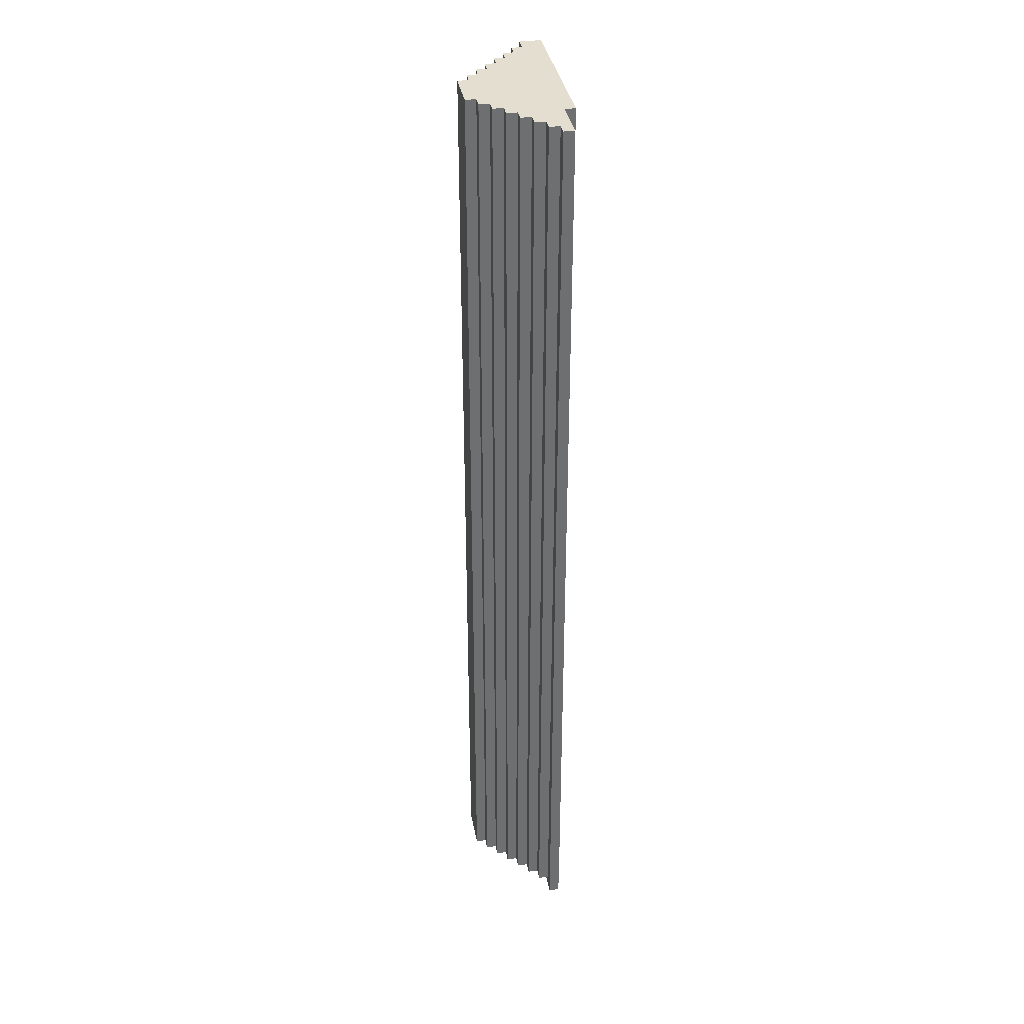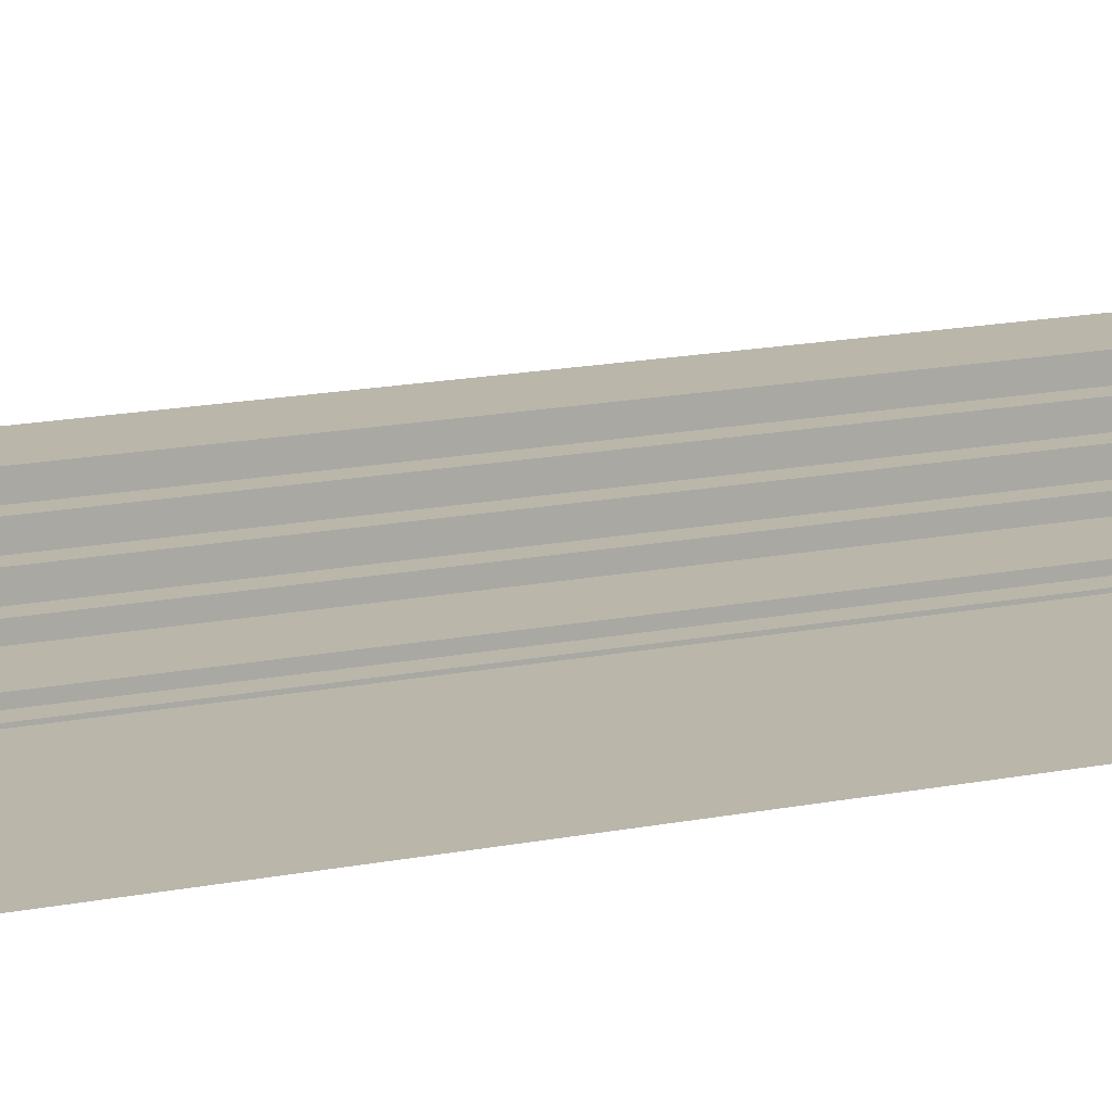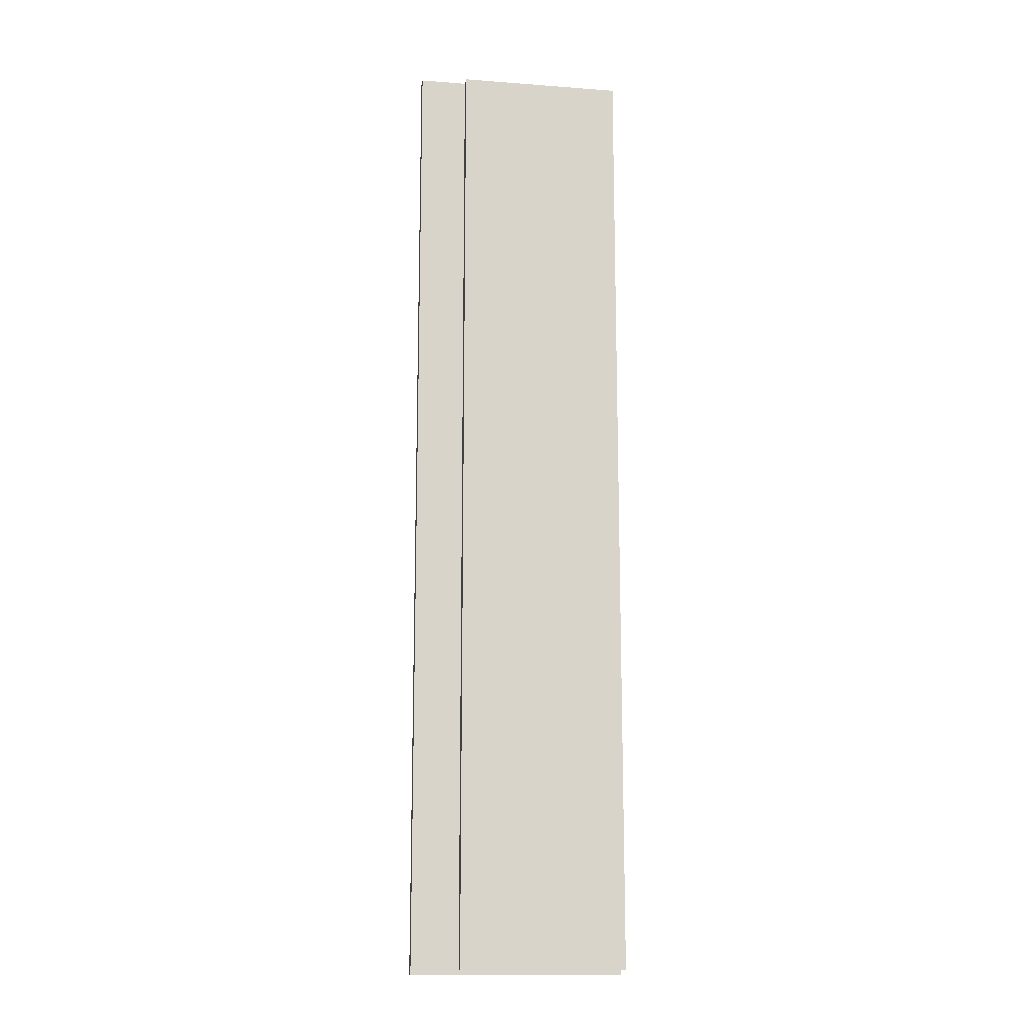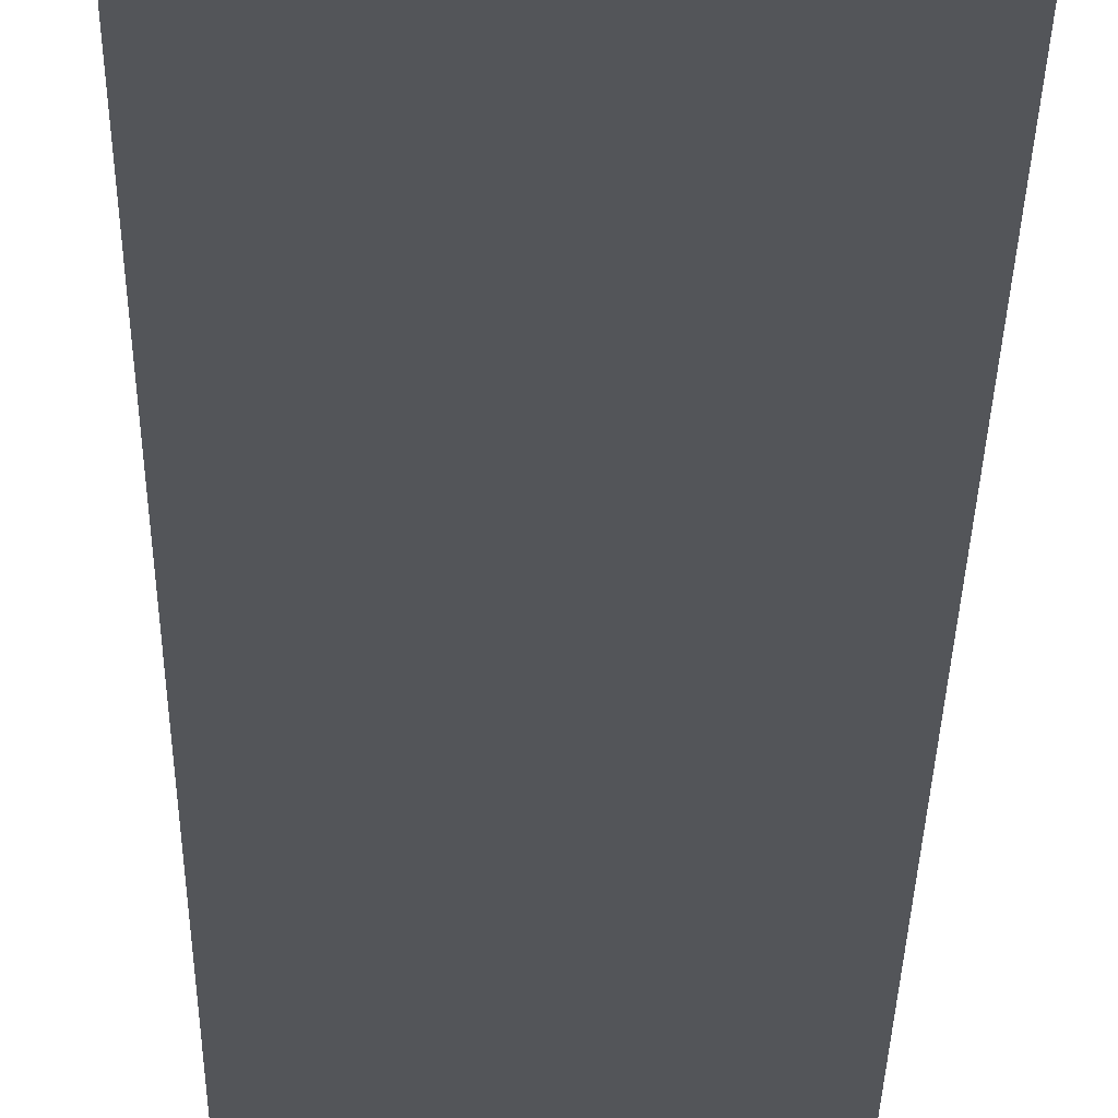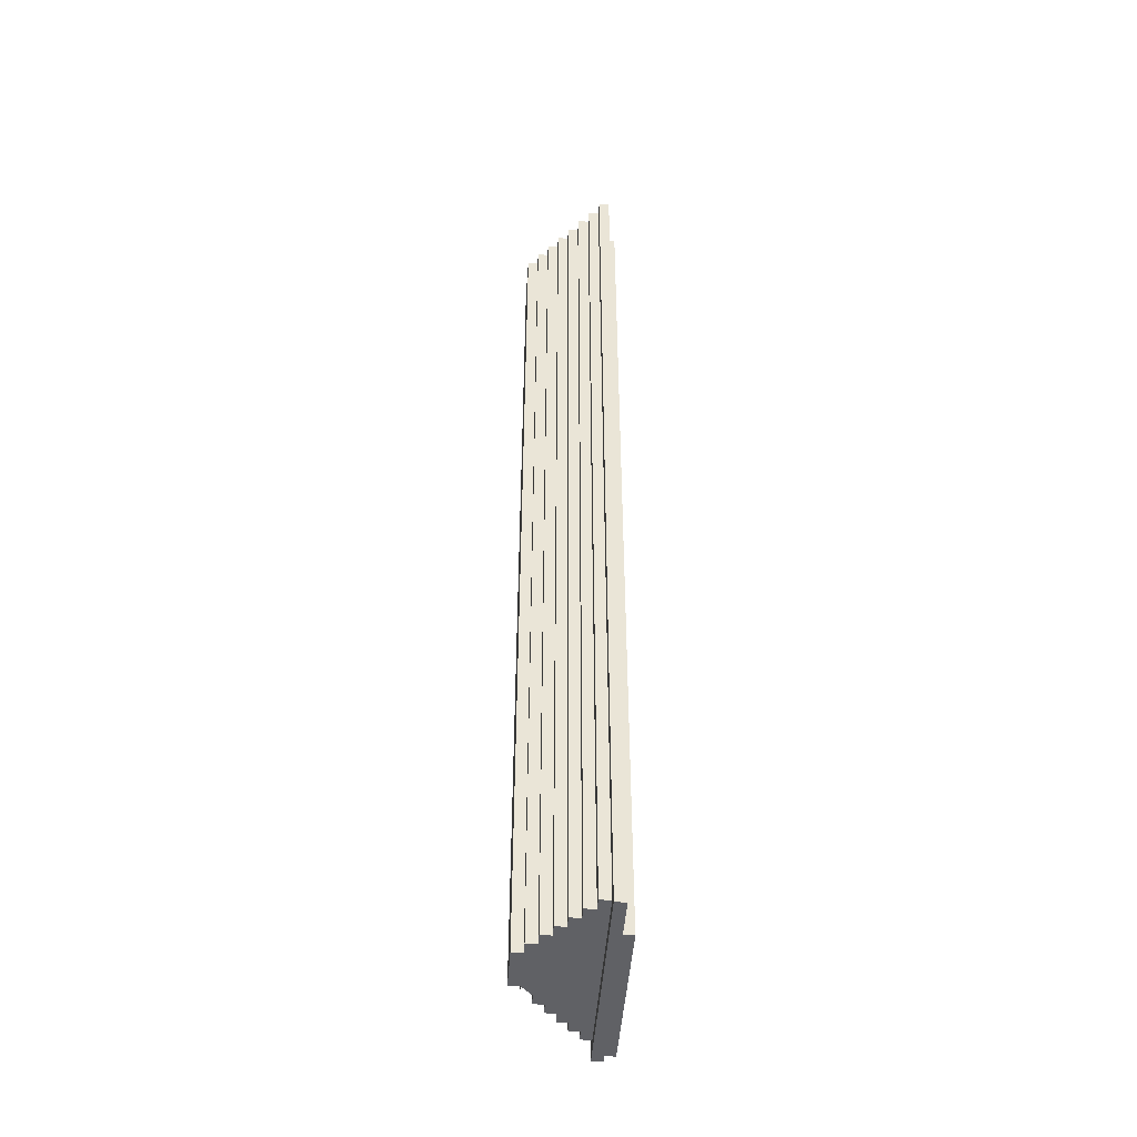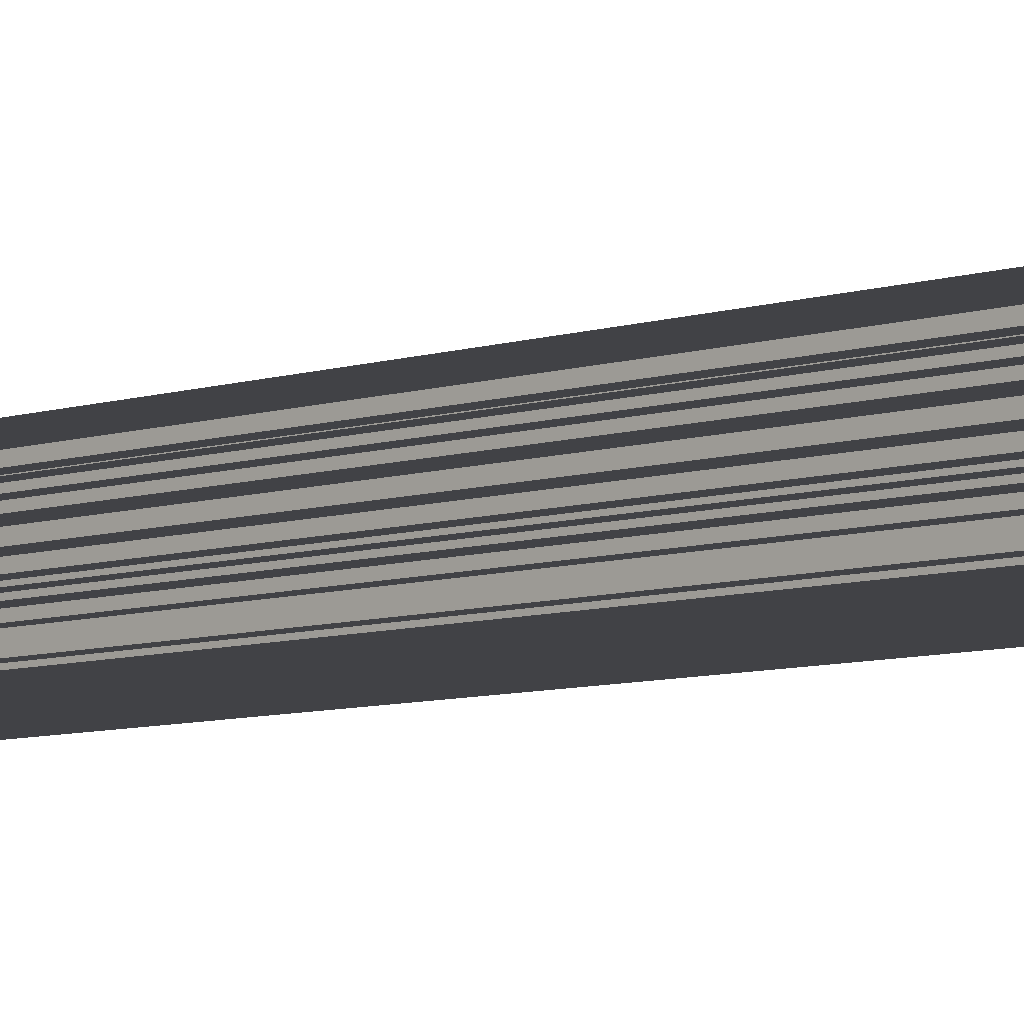
<metadata>
{"format":"obj","ext":"obj","renderer":"f3d","projection":"perspective","resolution":1024,"background":"white","views":[{"elev":35.9,"azim":79.9,"up":"+Y"},{"elev":13.8,"azim":-115.8,"up":"+Z"},{"elev":-14.3,"azim":170.7,"up":"+Y"},{"elev":-24.4,"azim":-0.7,"up":"+Z"},{"elev":-47.1,"azim":85.8,"up":"+Y"},{"elev":-6.7,"azim":-44.1,"up":"+Z"}]}
</metadata>
<code>
g emperors_palace2_palace_roof0010
v -62.62 -20.25 10.5
v -54.75 -20.25 11
v -54.75 -20.25 10.5
v -62.62 -20.25 11
v -54.75 25.12 11
v -54.75 -20.25 10.5
v -54.75 -20.25 11
v -54.75 25.12 10.5
v -62.62 25.12 10.5
v -54.75 25.12 11
v -62.62 25.12 11
v -54.75 25.12 10.5
v -54.75 25.12 10.5
v -62.62 -20.25 10.5
v -54.75 -20.25 10.5
v -62.62 25.12 10.5
v -61.37 -20 12
v -53.06 -20 11.5
v -61.94 -20 11.5
v -53.62 -20 12
v -60.81 -20 12.5
v -54.19 -20 12.5
v -53.06 -20 12
v -61.94 -20 12
v -53.62 -20 12.5
v -61.37 -20 12.5
v -54.75 -20 13
v -54.19 -20 13
v -60.25 -20 13
v -60.81 -20 13
v -55.31 -20 13.5
v -54.75 -20 13.5
v -59.69 -20 13.5
v -60.25 -20 13.5
v -55.88 -20 14
v -55.31 -20 14
v -58.56 -20 14
v -56.44 -20 14
v -59.12 -20 14
v -59.69 -20 14
v -53.06 25.12 11.5
v -61.37 25.12 12
v -61.94 25.12 11.5
v -53.62 25.12 12
v -60.81 25.12 12.5
v -54.19 25.12 12.5
v -52.5 25.12 11
v -62.62 25.12 11
v -62.62 25.12 11.5
v -52.5 25.12 11.5
v -53.06 25.12 12
v -61.94 25.12 12
v -53.62 25.12 12.5
v -61.37 25.12 12.5
v -54.75 25.12 13
v -54.19 25.12 13
v -60.25 25.12 13
v -60.81 25.12 13
v -55.31 25.12 13.5
v -54.75 25.12 13.5
v -59.69 25.12 13.5
v -60.25 25.12 13.5
v -55.88 25.12 14
v -55.31 25.12 14
v -59.12 25.12 14
v -59.69 25.12 14
v -52.5 -20.5 11
v -54.75 25.12 11
v -54.75 -20.5 11
v -52.5 25.12 11
v -55.88 -20 14
v -56.44 -20 14.5
v -55.88 -20 14.5
v -59.12 -20 14
v -58.56 -20 14.5
v -58.56 25.12 14.5
v -55.88 25.12 14
v -56.44 25.12 14.5
v -59.12 25.12 14
v -59.12 25.12 14.5
v -56.44 25.12 14.5
v -55.88 25.12 14.5
v -55.88 25.12 14
v -58.56 -20 15
v -56.44 -20 14.5
v -58.56 -20 14.5
v -56.44 -20 15
v -56.44 25.12 14.5
v -56.44 25.12 15
v -58.56 25.12 15
v -58.56 25.12 14.5
v -53.06 25.12 11.5
v -53.06 -20 12
v -53.06 25.12 12
v -53.06 -20 11.5
v -61.94 25.12 12
v -61.37 -20 12
v -61.94 -20 12
v -61.37 25.12 12
v -54.19 25.12 12.5
v -54.19 -20 13
v -54.19 25.12 13
v -54.19 -20 12.5
v -53.62 25.12 12
v -53.62 -20 12.5
v -53.62 25.12 12.5
v -53.62 -20 12
v -54.75 25.12 13
v -54.75 -20 13.5
v -54.75 25.12 13.5
v -54.75 -20 13
v -61.37 -20 12.5
v -60.81 25.12 12.5
v -60.81 -20 12.5
v -61.37 25.12 12.5
v -60.81 -20 13
v -60.25 25.12 13
v -60.25 -20 13
v -60.81 25.12 13
v -55.31 25.12 14
v -55.31 -20 13.5
v -55.31 -20 14
v -55.31 25.12 13.5
v -61.94 -20 11.5
v -62.62 25.12 11.5
v -61.94 25.12 11.5
v -62.62 -20.5 11.5
v -59.69 -20 13.5
v -60.25 25.12 13.5
v -59.69 25.12 13.5
v -60.25 -20 13.5
v -53.62 25.12 12
v -53.06 -20 12
v -53.62 -20 12
v -53.06 25.12 12
v -54.19 -20 12.5
v -53.62 25.12 12.5
v -53.62 -20 12.5
v -54.19 25.12 12.5
v -54.75 -20 13
v -54.19 25.12 13
v -54.19 -20 13
v -54.75 25.12 13
v -55.31 -20 14
v -55.88 25.12 14
v -55.31 25.12 14
v -55.88 -20 14
v -52.5 -20.5 11.5
v -53.06 25.12 11.5
v -52.5 25.12 11.5
v -53.06 -20 11.5
v -54.75 -20 13.5
v -55.31 25.12 13.5
v -54.75 25.12 13.5
v -55.31 -20 13.5
v -52.5 -20.5 11.5
v -61.94 -20 11.5
v -53.06 -20 11.5
v -62.62 -20.5 11.5
v -55.88 25.12 14.5
v -55.88 -20 14
v -55.88 -20 14.5
v -55.88 25.12 14
v -55.88 -20 14.5
v -56.44 25.12 14.5
v -55.88 25.12 14.5
v -56.44 -20 14.5
v -56.44 25.12 15
v -56.44 -20 14.5
v -56.44 -20 15
v -56.44 25.12 14.5
v -56.44 -20 15
v -58.56 25.12 15
v -56.44 25.12 15
v -58.56 -20 15
v -59.12 -20 14.5
v -58.56 25.12 14.5
v -58.56 -20 14.5
v -59.12 25.12 14.5
v -59.69 25.12 14
v -59.12 -20 14
v -59.69 -20 14
v -59.12 25.12 14
v -52.5 -20.5 11
v -52.5 25.12 11.5
v -52.5 25.12 11
v -52.5 -20.5 11.5
v -52.5 -20.5 11
v -62.62 -20.5 11.5
v -52.5 -20.5 11.5
v -62.62 -20.5 11
g emperors_palace2_palace_roof0010_0
f 3 2 1
f 4 1 2
f 7 6 5
f 8 5 6
f 11 10 9
f 12 9 10
f 15 14 13
f 16 13 14
f 19 18 17
f 20 17 18
f 17 20 21
f 22 21 20
f 18 23 20
f 17 24 19
f 20 25 22
f 21 26 17
f 22 27 21
f 22 28 27
f 29 21 27
f 21 29 30
f 27 31 29
f 27 32 31
f 33 29 31
f 29 33 34
f 33 31 35
f 36 35 31
f 37 33 35
f 38 37 35
f 39 33 37
f 39 40 33
f 43 42 41
f 44 41 42
f 42 45 44
f 46 44 45
f 41 47 43
f 48 43 47
f 43 48 49
f 50 47 41
f 51 41 44
f 52 42 43
f 53 44 46
f 54 45 42
f 46 45 55
f 56 46 55
f 57 55 45
f 57 45 58
f 55 57 59
f 60 55 59
f 61 59 57
f 61 57 62
f 59 61 63
f 63 64 59
f 65 63 61
f 61 66 65
f 69 68 67
f 70 67 68
f 73 72 71
f 71 72 74
f 75 74 72
f 78 77 76
f 79 76 77
f 79 80 76
f 82 77 81
f 78 81 83
f 86 85 84
f 87 84 85
f 90 89 88
f 91 90 88
g emperors_palace2_palace_roof0010_1
f 94 93 92
f 95 92 93
f 98 97 96
f 99 96 97
f 102 101 100
f 103 100 101
f 106 105 104
f 107 104 105
f 110 109 108
f 111 108 109
f 114 113 112
f 115 112 113
f 118 117 116
f 119 116 117
f 122 121 120
f 123 120 121
f 126 125 124
f 127 124 125
f 130 129 128
f 131 128 129
f 134 133 132
f 135 132 133
f 138 137 136
f 139 136 137
f 142 141 140
f 143 140 141
f 146 145 144
f 147 144 145
f 150 149 148
f 151 148 149
f 154 153 152
f 155 152 153
f 158 157 156
f 159 156 157
f 162 161 160
f 163 160 161
f 166 165 164
f 167 164 165
f 170 169 168
f 171 168 169
f 174 173 172
f 175 172 173
f 178 177 176
f 179 176 177
f 182 181 180
f 183 180 181
g emperors_palace2_palace_roof0010_2
f 186 185 184
f 187 184 185
f 190 189 188
f 191 188 189

</code>
